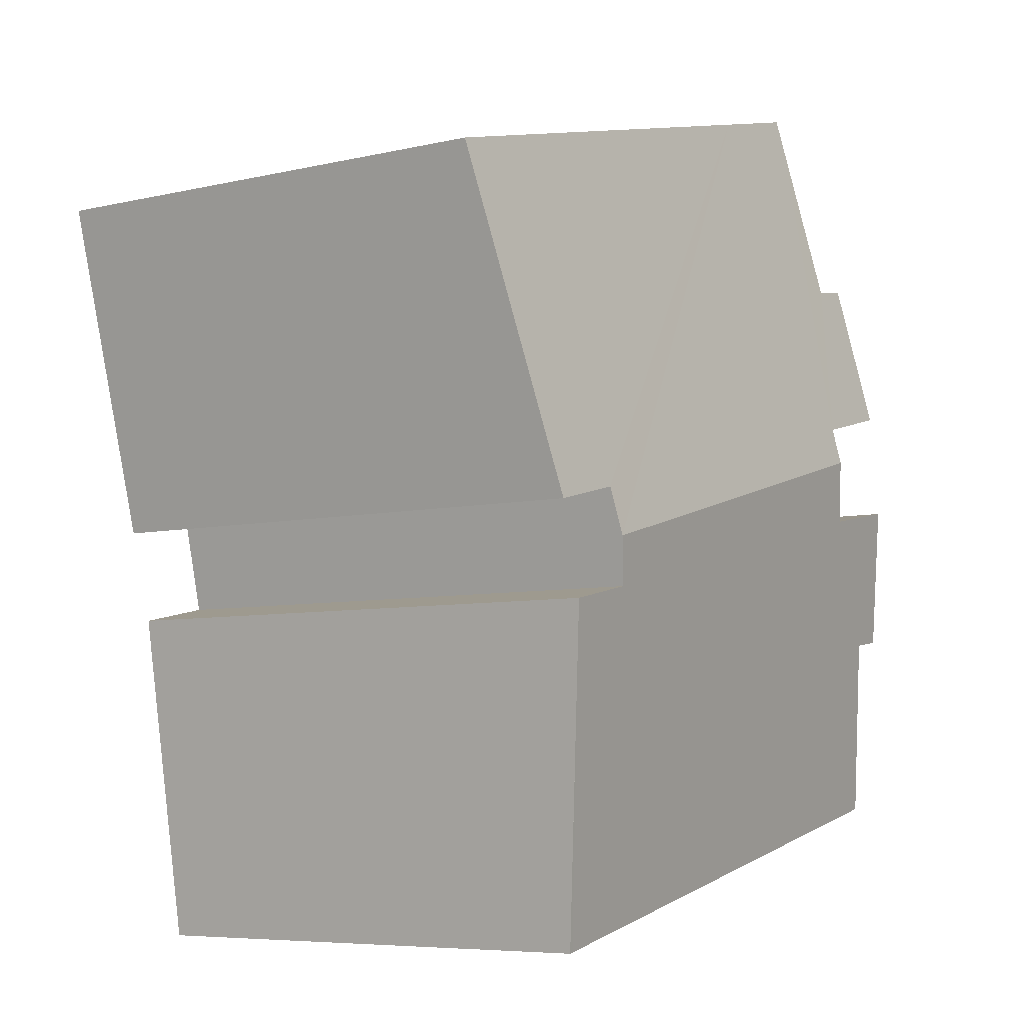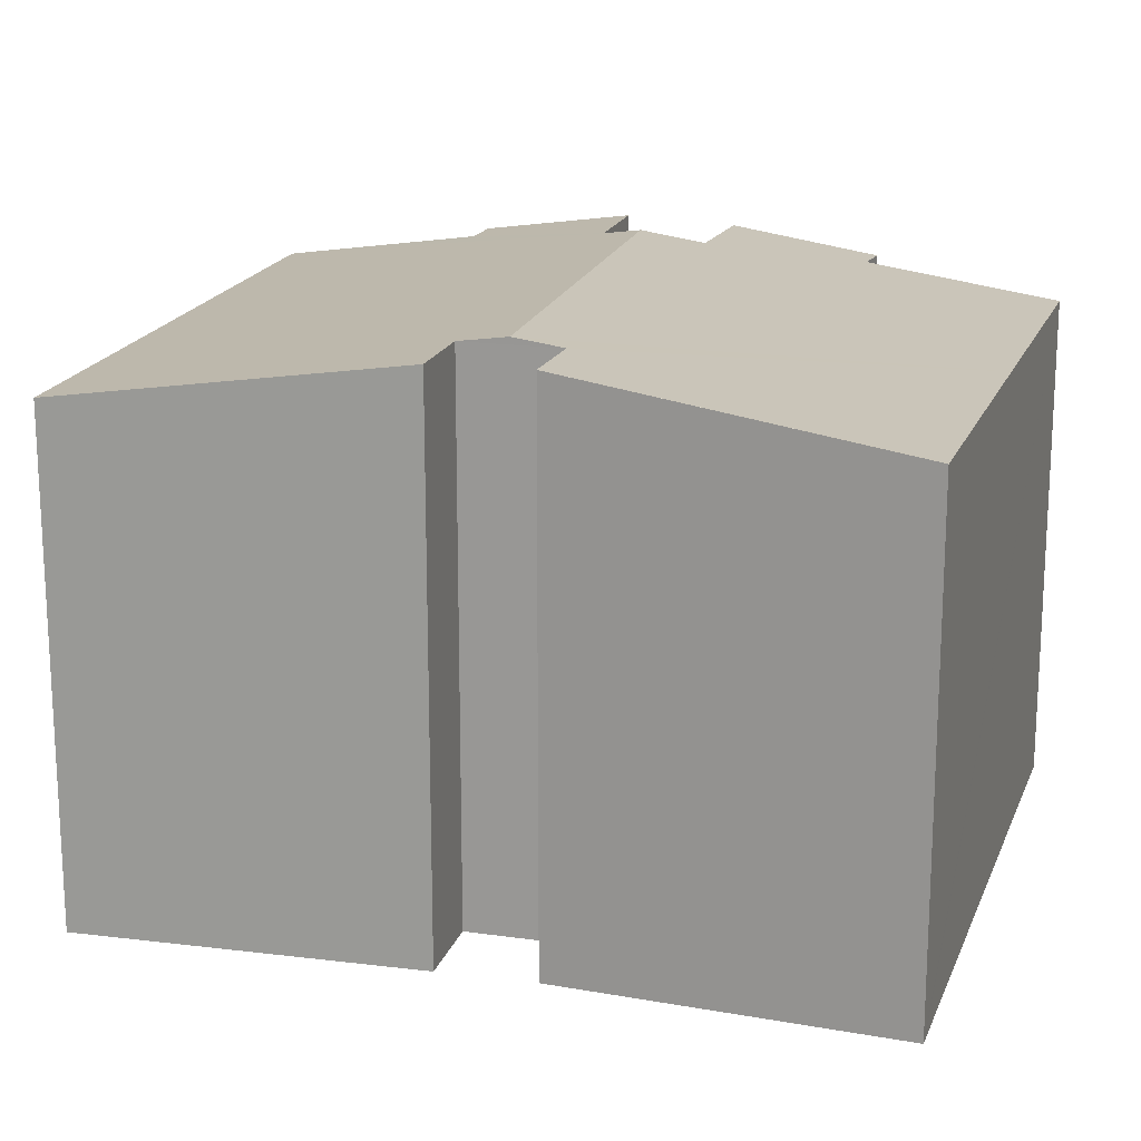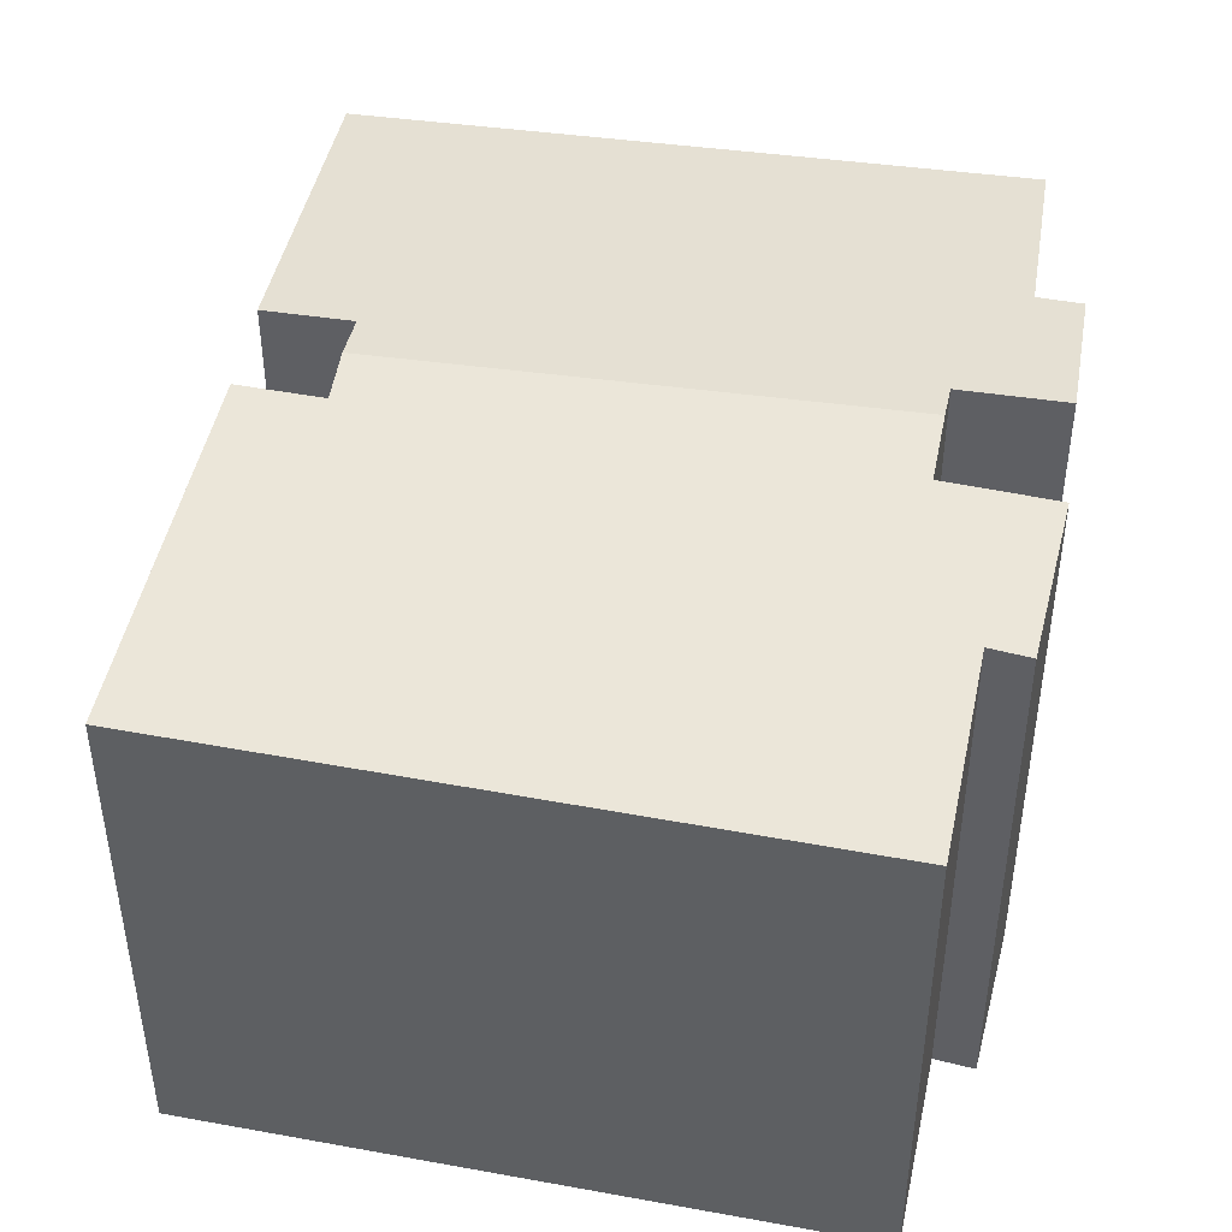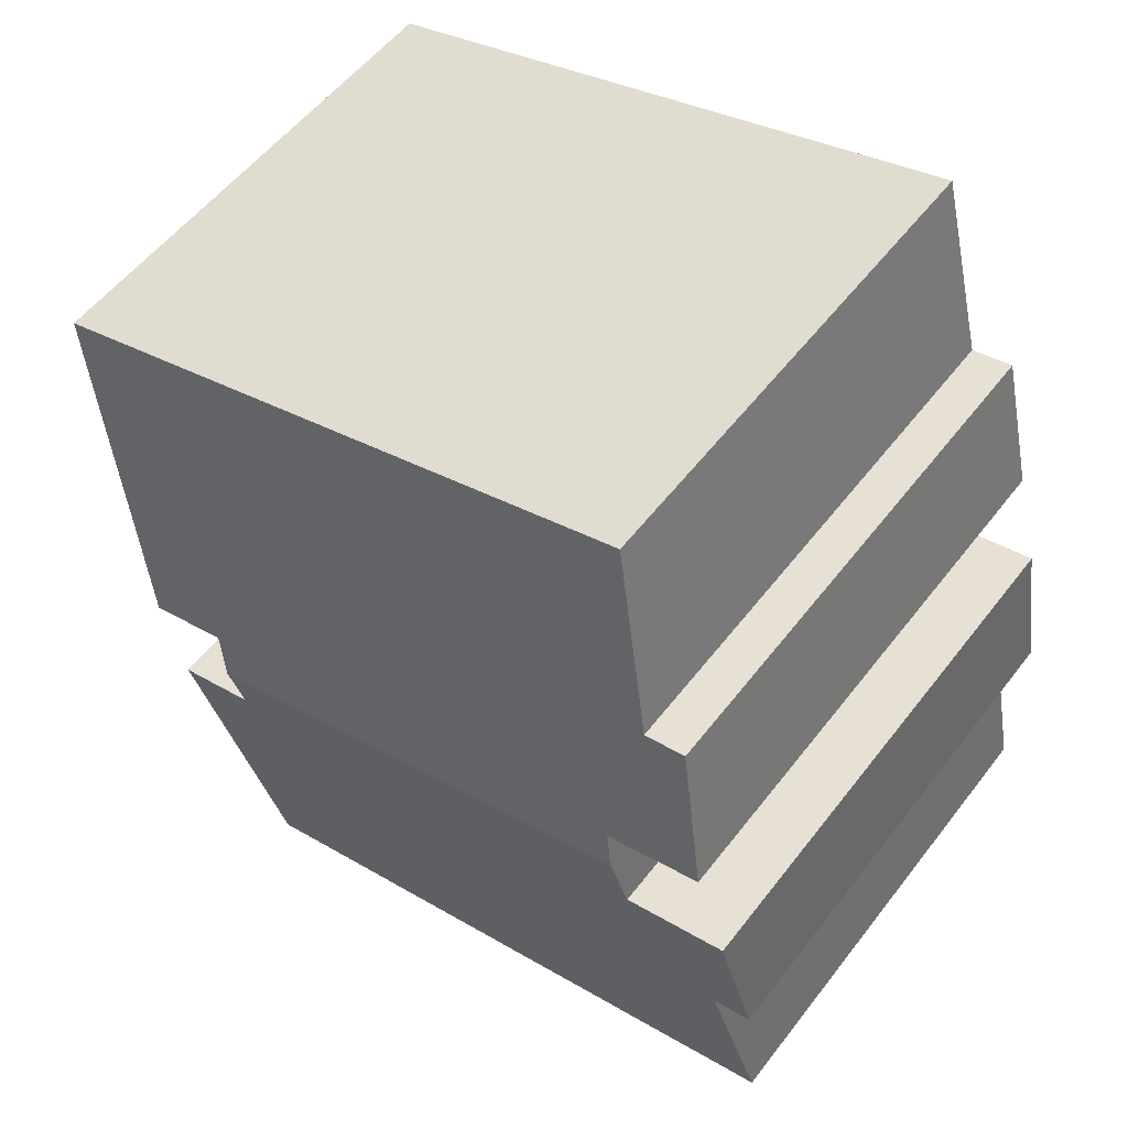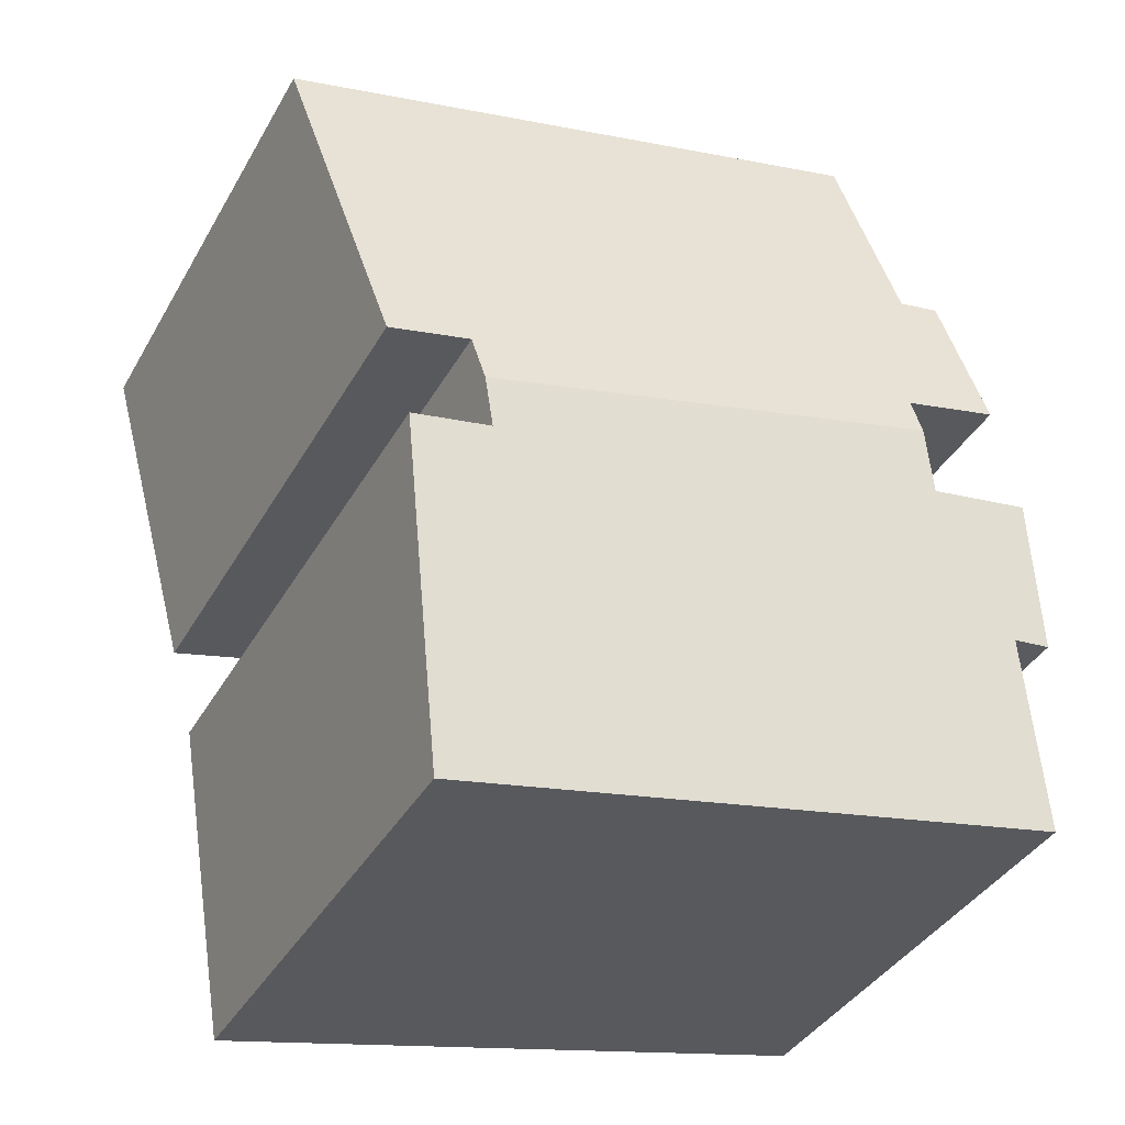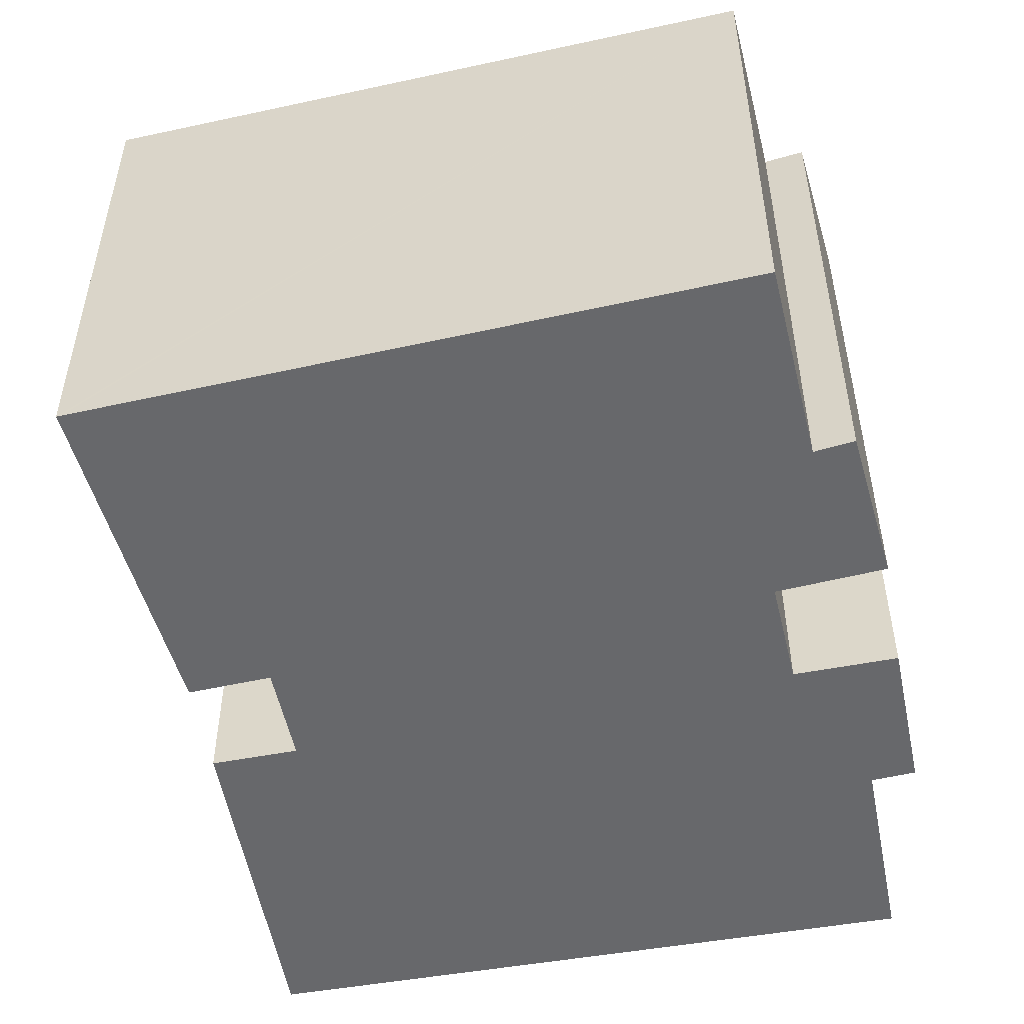
<metadata>
{"format":"obj","ext":"obj","renderer":"f3d","projection":"perspective","resolution":1024,"background":"white","views":[{"elev":-6.7,"azim":124.2,"up":"+Z"},{"elev":17.8,"azim":119.0,"up":"+Y"},{"elev":45.6,"azim":-156.3,"up":"+Y"},{"elev":55.0,"azim":-143.2,"up":"+Z"},{"elev":-38.4,"azim":153.2,"up":"+Z"},{"elev":-52.4,"azim":-154.7,"up":"+Y"}]}
</metadata>
<code>
v  15.02 11.49 2.076
v  6.26 10.46 11.88
v  16.96 10.46 9.071
v  13.28 11.49 2.495
v  13.04 11.64 1.505
v  3.026 11.64 4.138
v  3.194 11.52 4.933
v  3.837 10.46 12.52
v  3.673 10.56 11.88
v  2.778 11.06 8.396
v  1.884 11.07 8.567
v  1.123 11.53 5.432
v  0.517 11.41 3.165
v  0.83 10.98 -0.109
v  0 10.96 6.713e-16
v  2.736 11.44 2.763
v  0.078 10.45 -3.786
v  6.572 10.45 -5.493
v  0.01 10.4 -4.12
v  12.79 11.49 0.496
v  13.2 10.5 -6.881
v  14.48 11.5 0.143
v  13.29 10.5 -6.899
v  13.92 11.03 -3.198
v  13.28 -1.528e-16 2.495
v  15.02 -1.271e-16 2.076
v  13.29 4.224e-16 -6.899
v  13.2 4.213e-16 -6.881
v  6.572 3.363e-16 -5.493
v  0.01 2.523e-16 -4.12
v  0.83 6.674e-18 -0.109
v  0 0 0
v  1.123 -3.326e-16 5.432
v  3.194 -3.021e-16 4.933
v  12.79 -3.037e-17 0.496
v  13.04 -9.215e-17 1.505
v  14.48 -8.756e-18 0.143
v  13.92 1.958e-16 -3.198
v  16.96 -5.554e-16 9.071
v  2.736 -1.692e-16 2.763
v  0.517 -1.938e-16 3.165
v  1.884 -5.246e-16 8.567
v  2.778 -5.141e-16 8.396
v  3.837 -7.667e-16 12.52
v  6.26 -7.277e-16 11.88
v  0.078 2.318e-16 -3.786
v  3.026 -2.534e-16 4.138
v  3.673 -7.277e-16 11.88
g defaultobject
f 1 2 3
f 2 1 4
f 2 4 5
f 2 5 6
f 2 6 7
f 2 7 8
f 8 7 9
f 9 7 10
f 10 7 11
f 12 11 7
f 13 14 15
f 14 13 16
f 17 18 19
f 18 17 14
f 18 14 16
f 18 16 6
f 18 6 5
f 18 5 20
f 20 21 18
f 21 20 22
f 21 22 23
f 23 22 24
f 1 25 4
f 25 1 26
f 27 21 23
f 21 27 18
f 18 27 19
f 19 27 28
f 19 28 29
f 19 29 30
f 31 15 14
f 15 31 32
f 7 33 12
f 33 7 34
f 4 20 5
f 20 4 25
f 20 25 35
f 35 25 36
f 37 24 22
f 24 37 23
f 23 37 27
f 27 37 38
f 3 26 1
f 26 3 39
f 20 37 22
f 37 20 35
f 13 40 16
f 40 13 41
f 42 10 11
f 10 42 43
f 44 2 8
f 2 44 3
f 3 44 39
f 39 44 45
f 17 31 14
f 31 17 19
f 31 19 30
f 31 30 46
f 15 41 13
f 41 15 32
f 16 7 6
f 7 16 40
f 7 40 34
f 34 40 47
f 33 11 12
f 11 33 42
f 43 9 10
f 9 43 8
f 8 43 44
f 44 43 48
f 33 43 42
f 32 40 41
f 46 25 31
f 25 46 36
f 36 46 35
f 35 46 37
f 37 46 30
f 37 30 29
f 37 29 38
f 38 29 28
f 38 28 27
f 48 45 44
f 45 48 43
f 45 43 39
f 39 43 33
f 39 33 34
f 39 34 47
f 39 47 25
f 39 25 26
f 25 47 40
f 25 40 32
f 25 32 31

</code>
